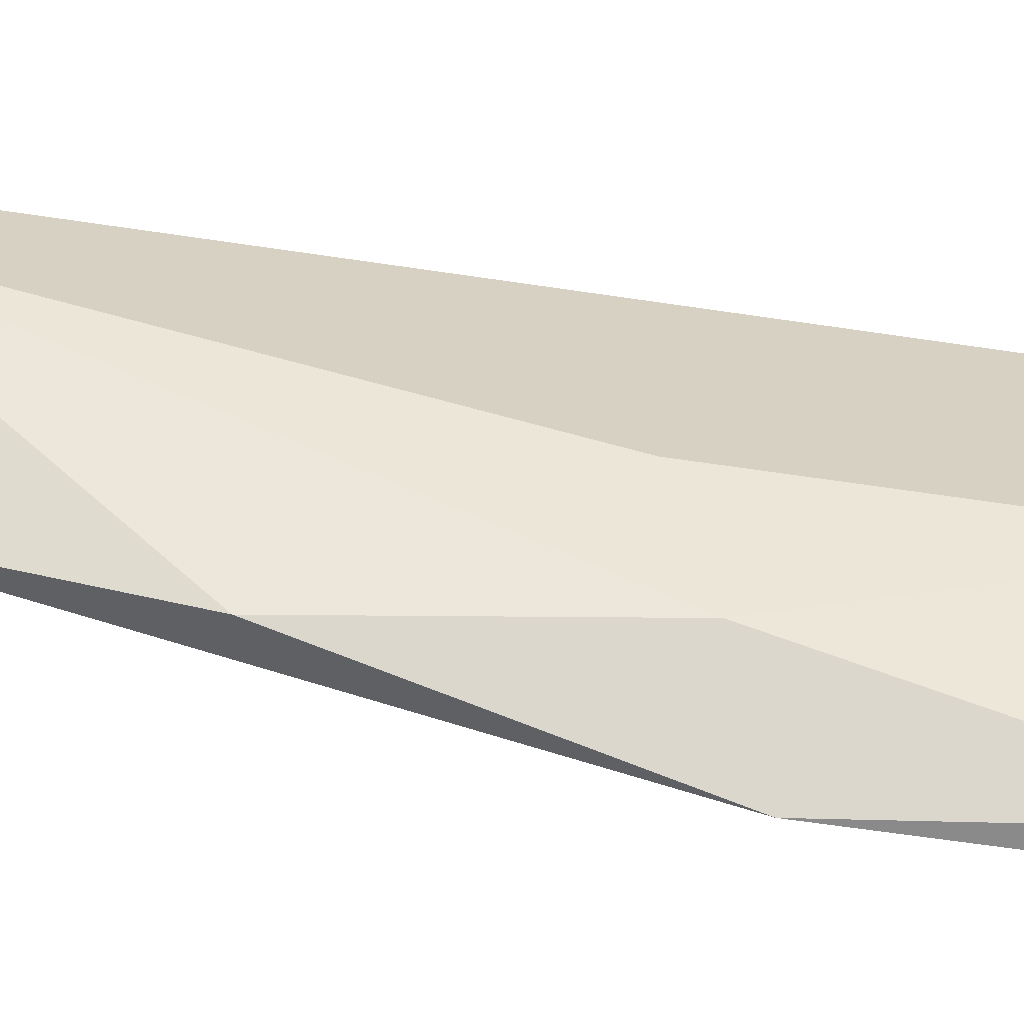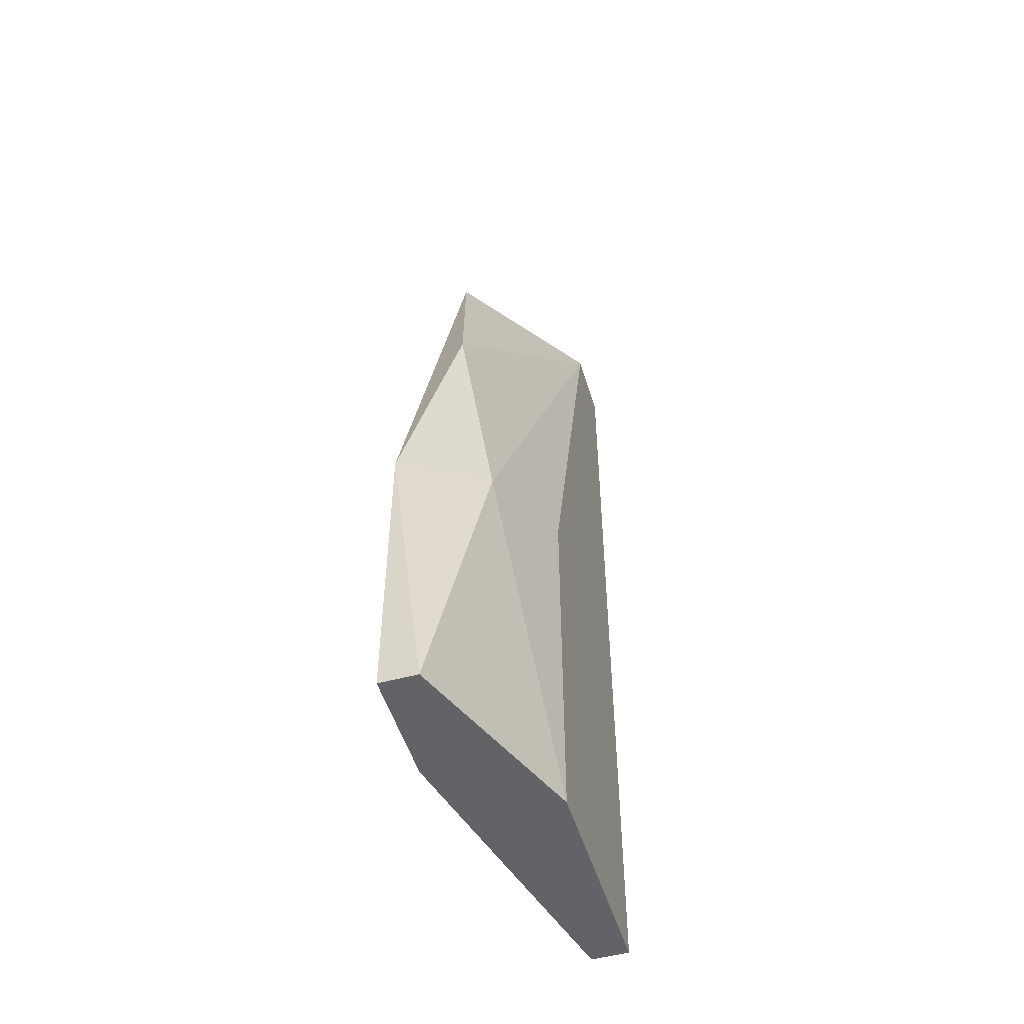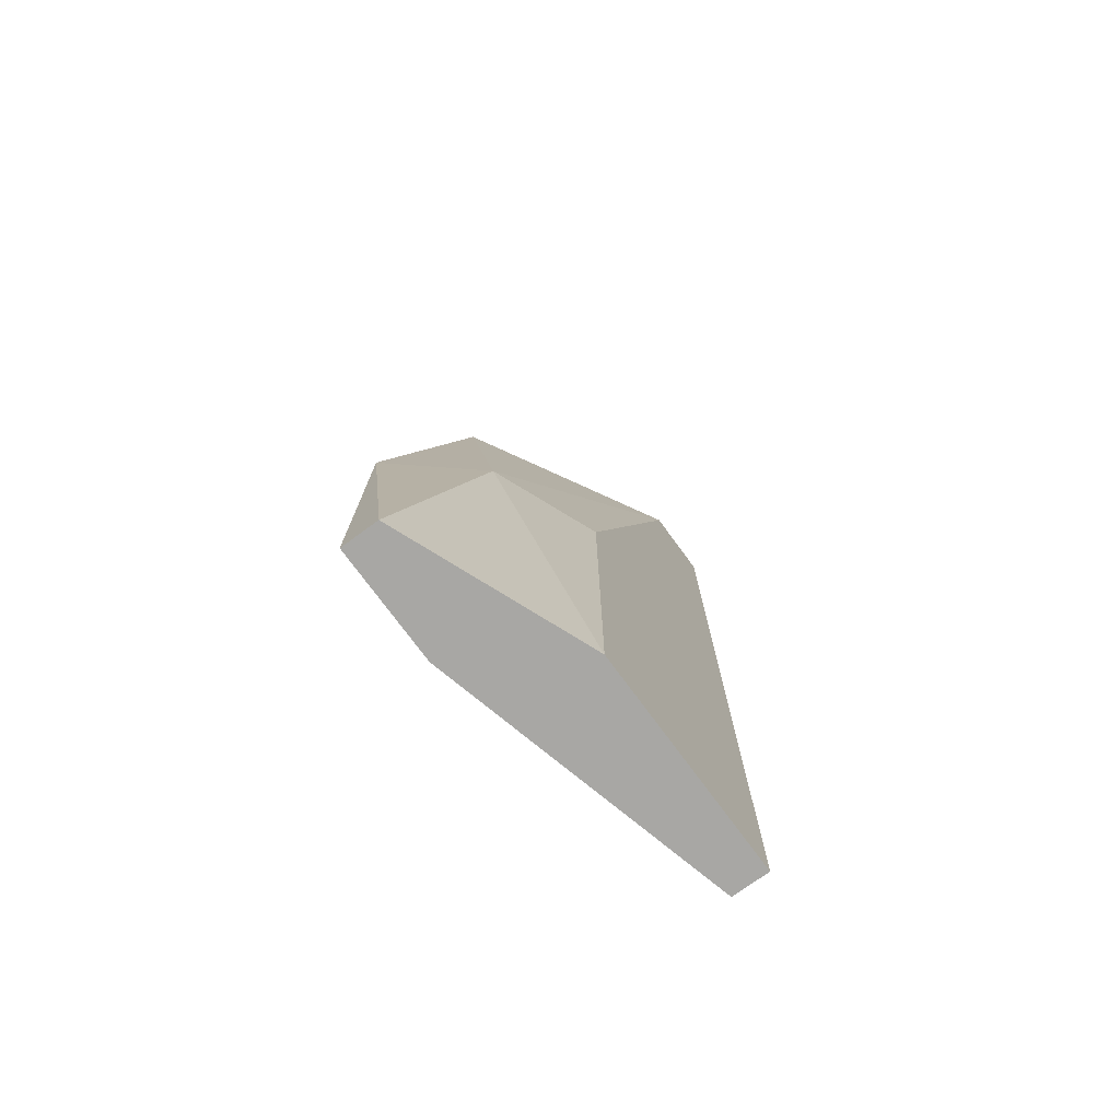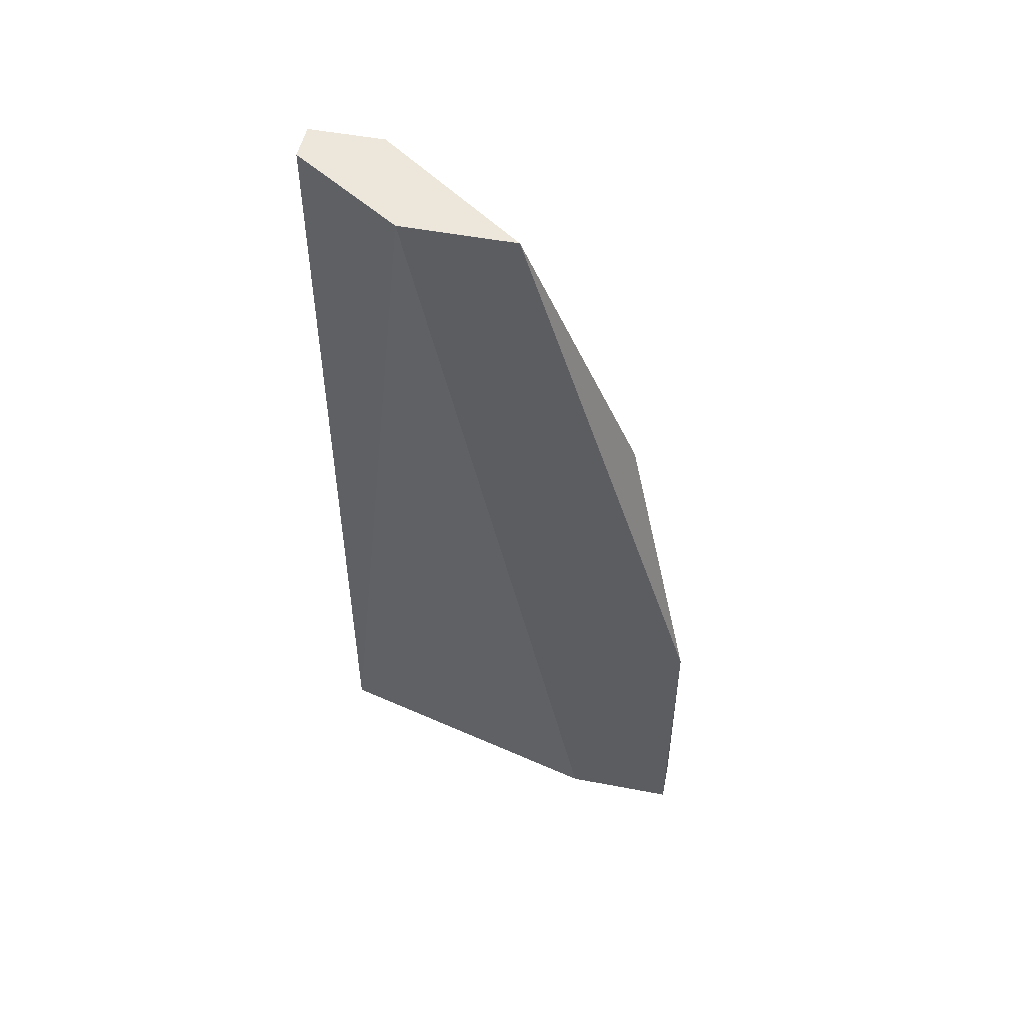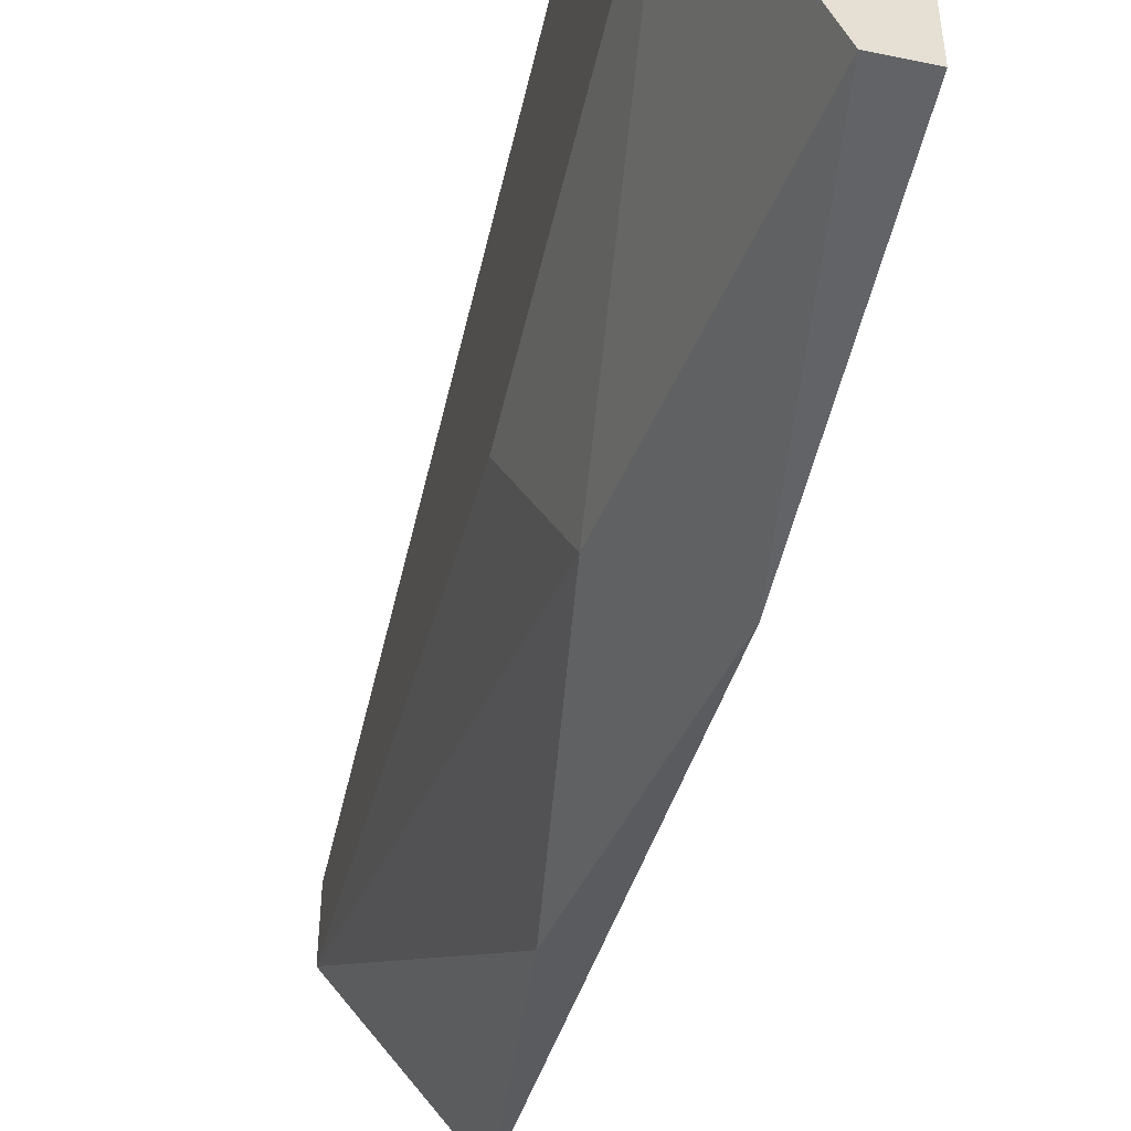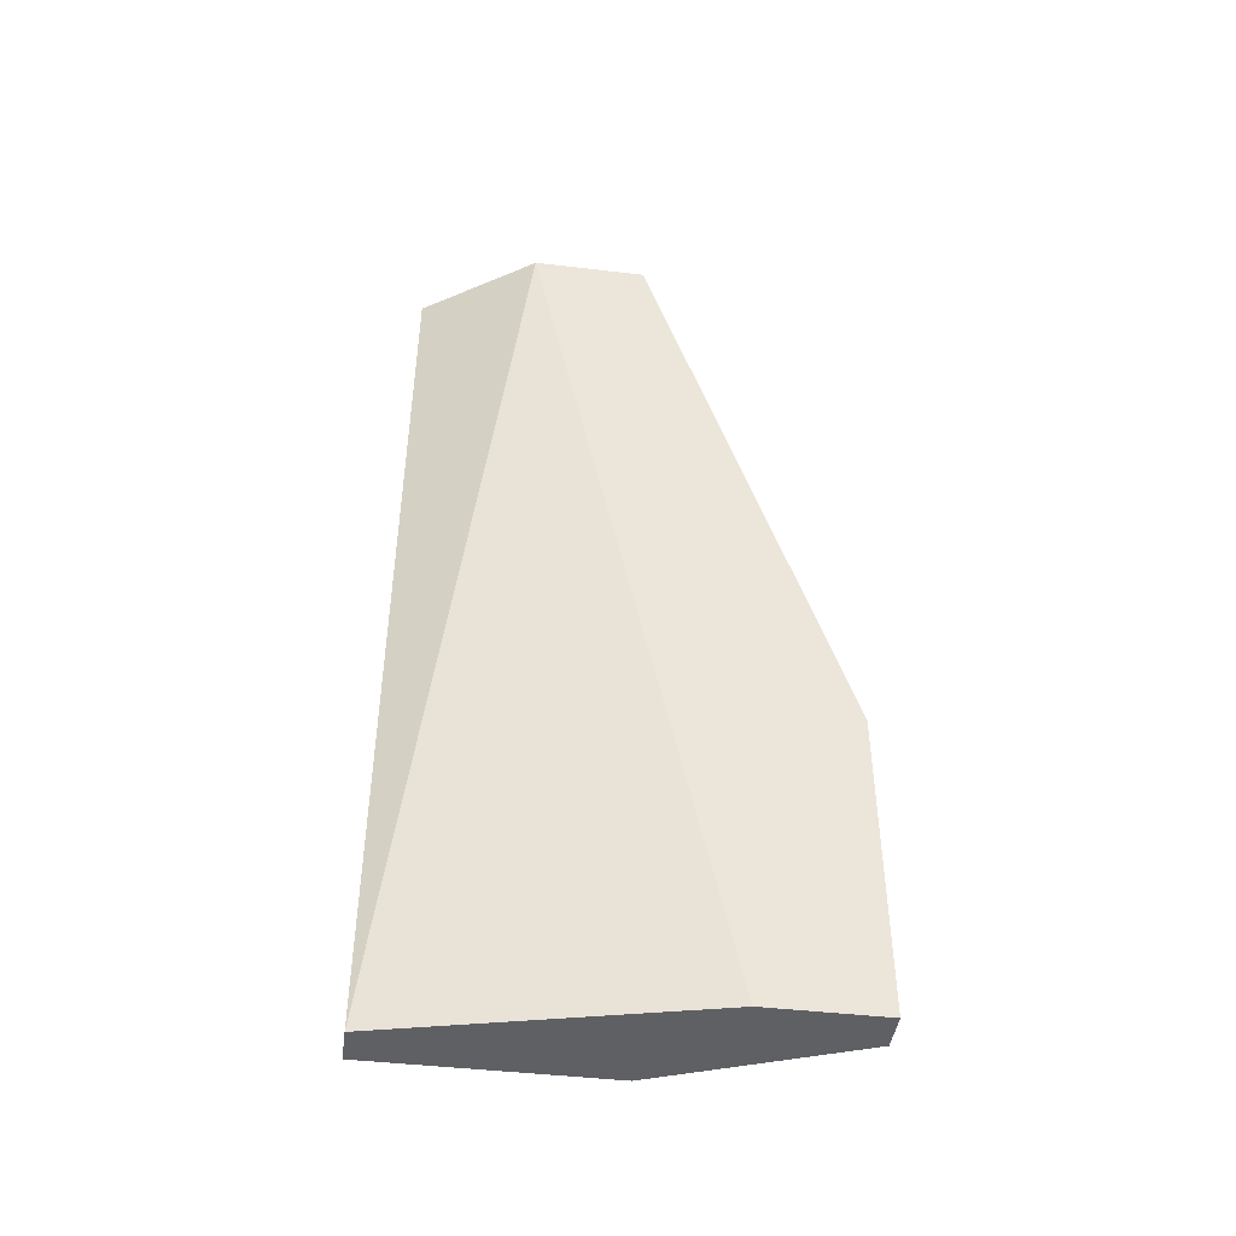
<metadata>
{"format":"obj","ext":"obj","renderer":"f3d","projection":"perspective","resolution":1024,"background":"white","views":[{"elev":-63.4,"azim":81.4,"up":"+Y"},{"elev":-50.9,"azim":16.6,"up":"+Z"},{"elev":-74.6,"azim":36.2,"up":"+Z"},{"elev":51.3,"azim":-78.3,"up":"+Z"},{"elev":-51.0,"azim":167.2,"up":"+Y"},{"elev":-44.7,"azim":-97.8,"up":"+Z"}]}
</metadata>
<code>
v 0.02368 -0.03403 -0.09284
v 0.02368 -0.03778 -0.08283
v 0.02368 -0.03778 -0.09284
v 0.02368 -0.02778 -0.06282
v 0.02368 -0.03153 -0.06282
v 0.02744 -0.02402 -0.09284
v 0.02744 -0.02402 -0.06282
v 0.02744 -0.02653 -0.06282
v 0.02744 -0.03153 -0.09284
v 0.02744 -0.03153 -0.08033
v 0.02493 -0.03778 -0.09284
v 0.02493 -0.03528 -0.07283
v 0.02618 -0.02402 -0.09284
v 0.02618 -0.02402 -0.06282
v 0.02618 -0.03528 -0.08158
f 15 9 10
f 11 3 13
f 11 13 9
f 4 8 7
f 8 9 7
f 13 3 1
f 4 13 1
f 3 4 1
f 9 13 6
f 13 7 6
f 7 9 6
f 8 4 5
f 4 3 5
f 12 8 5
f 11 9 15
f 8 12 15
f 13 4 14
f 4 7 14
f 7 13 14
f 3 11 2
f 5 3 2
f 12 5 2
f 11 15 2
f 15 12 2
f 9 8 10
f 8 15 10

</code>
